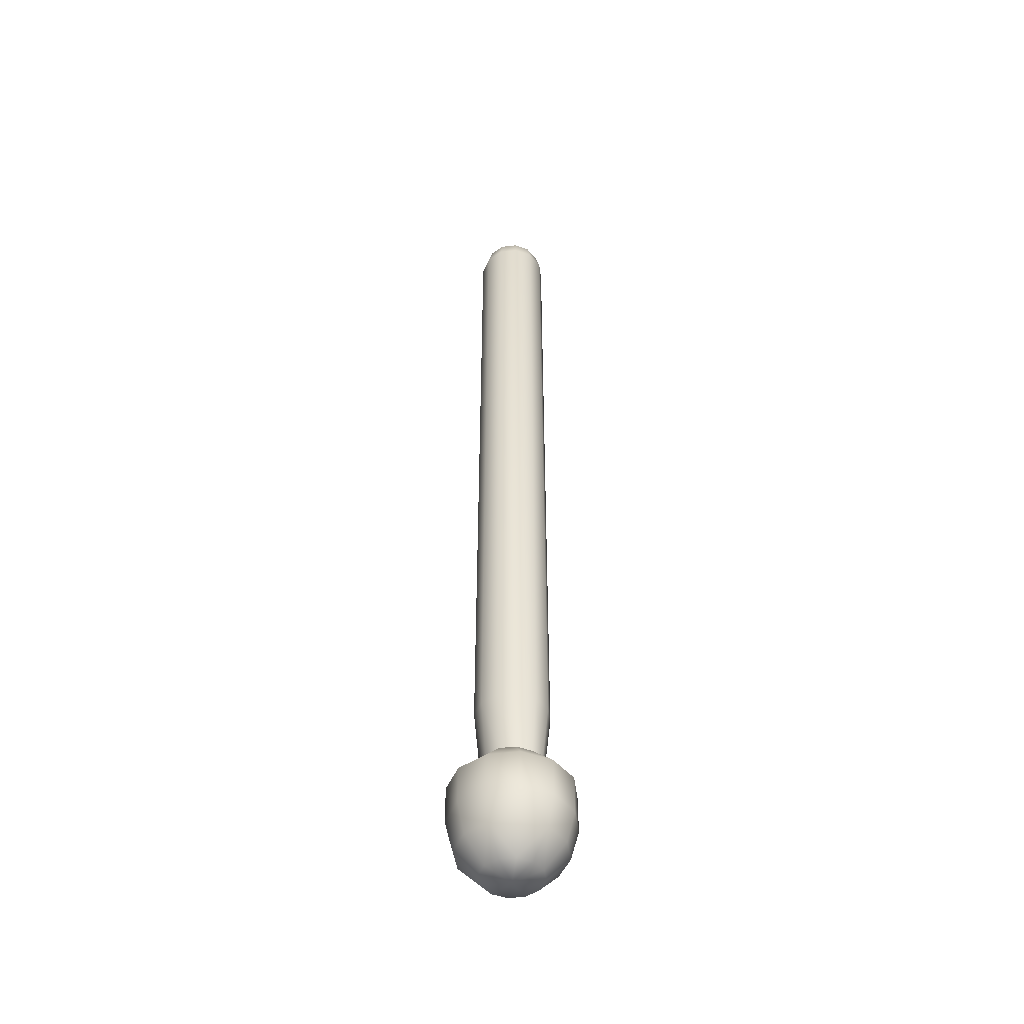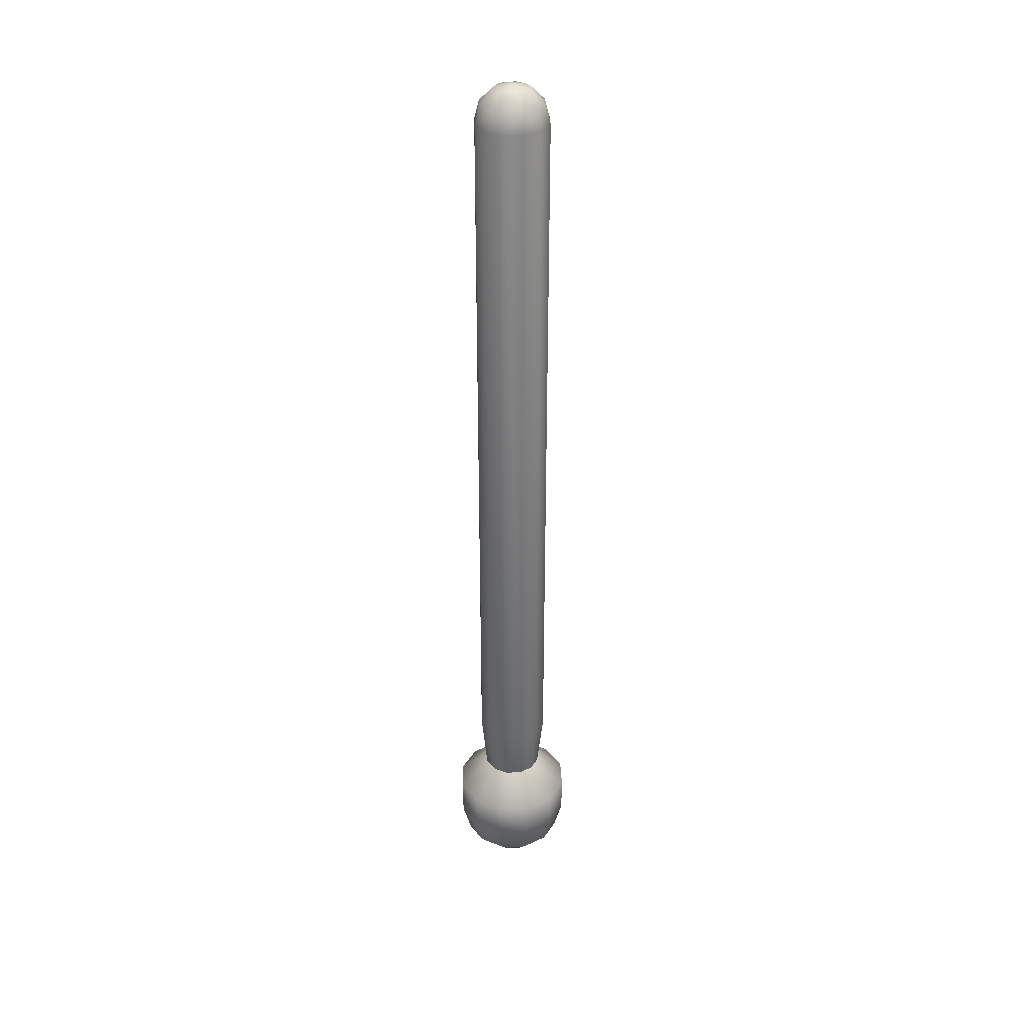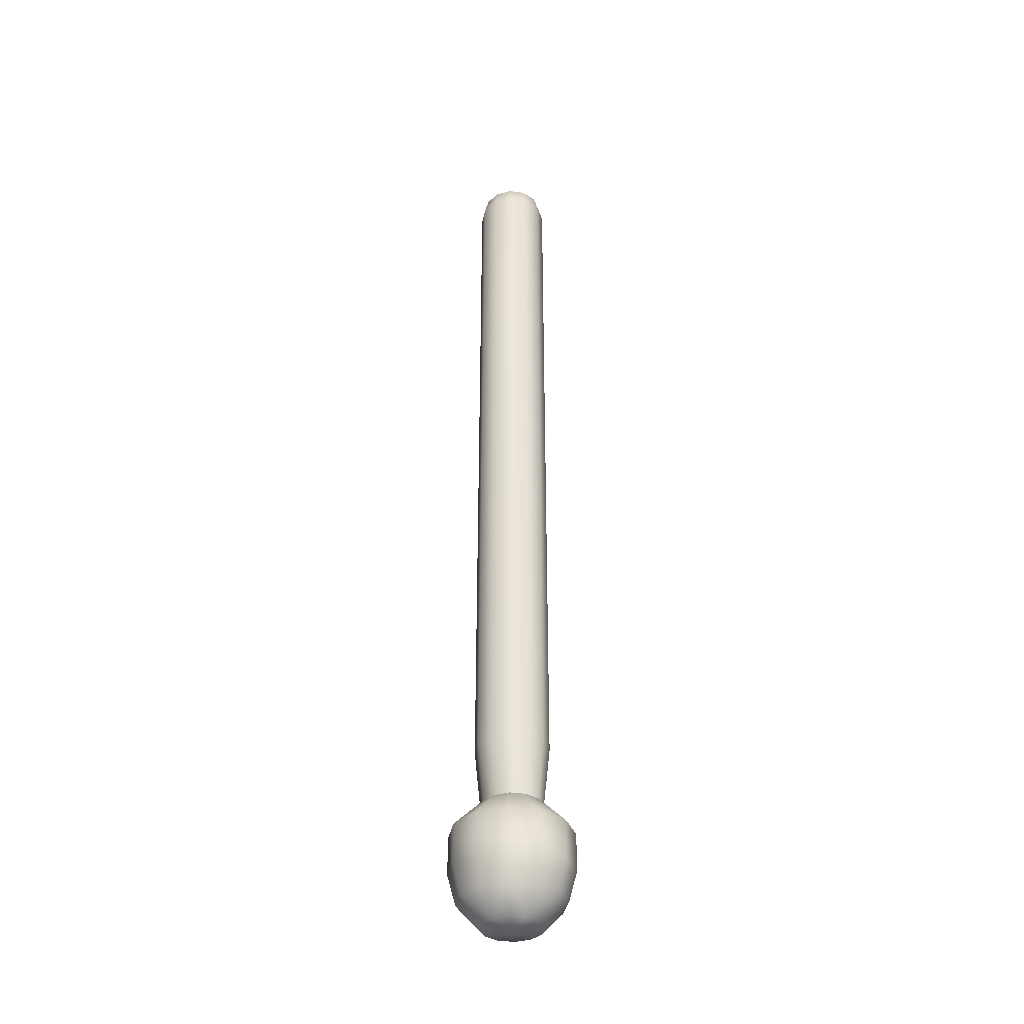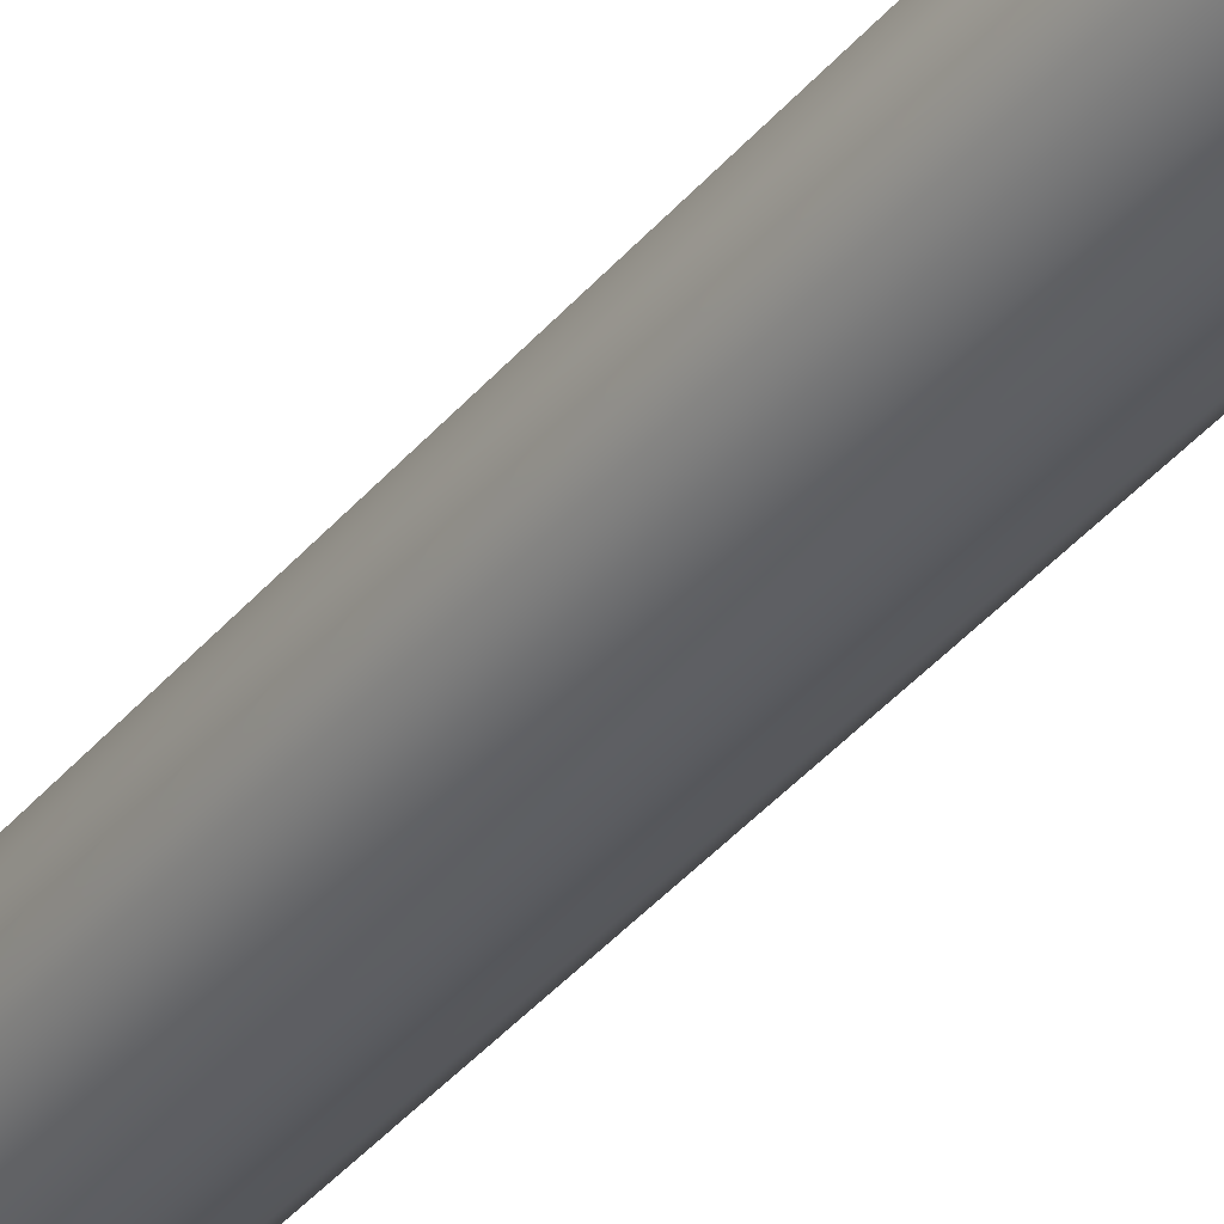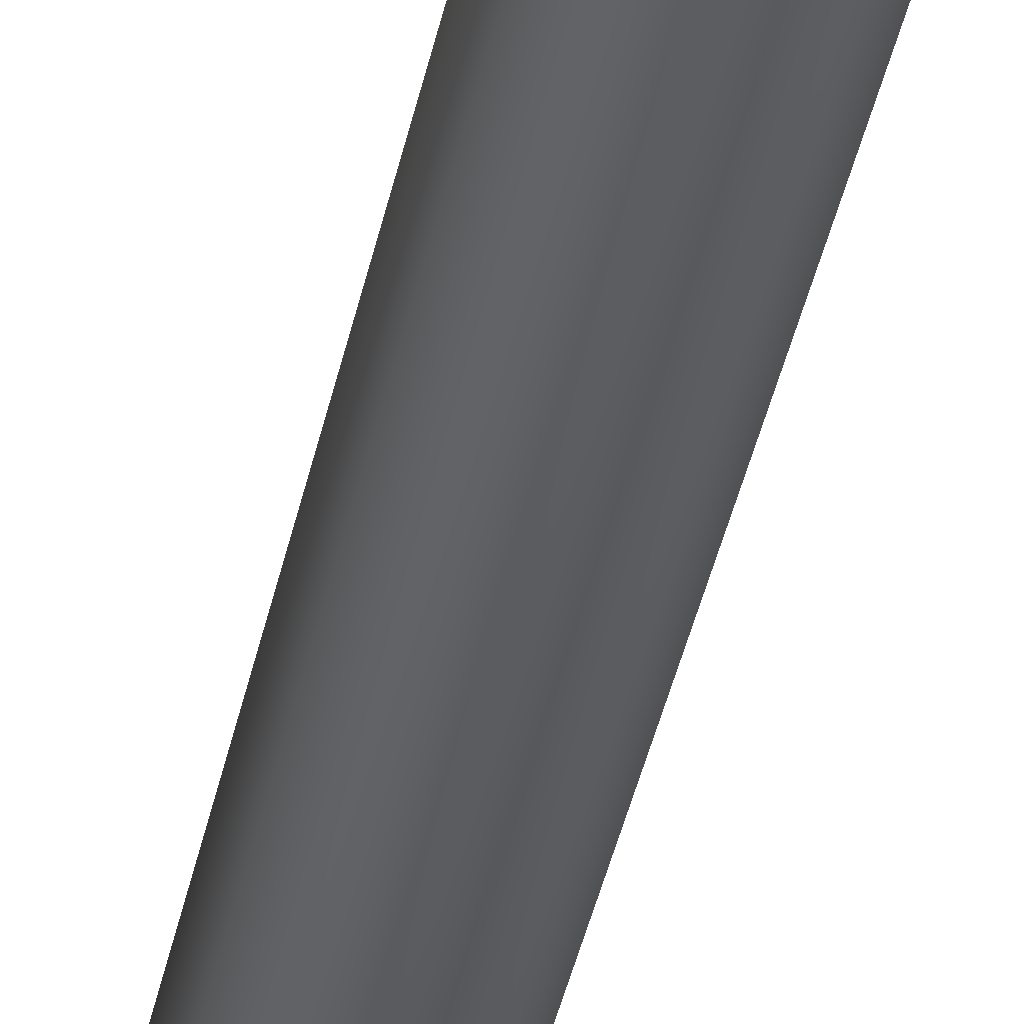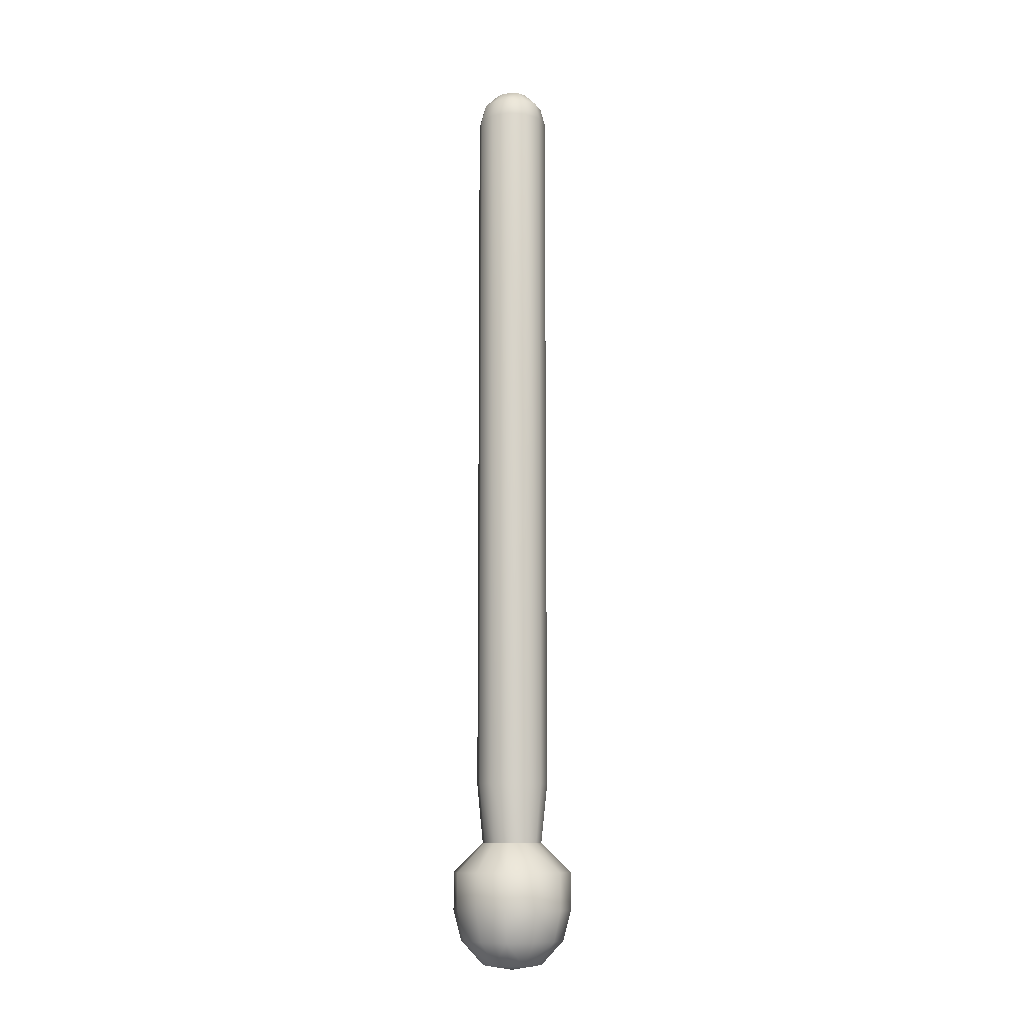
<metadata>
{"format":"obj","ext":"obj","renderer":"f3d","projection":"perspective","resolution":1024,"background":"white","views":[{"elev":-47.2,"azim":-157.4,"up":"+Z"},{"elev":34.1,"azim":162.8,"up":"+Z"},{"elev":-36.0,"azim":-115.7,"up":"+Z"},{"elev":-34.6,"azim":-32.5,"up":"+Y"},{"elev":-34.7,"azim":169.7,"up":"+Y"},{"elev":-10.7,"azim":126.2,"up":"+Z"}]}
</metadata>
<code>
g Converted object 0
v 0.2561 -1e-06 -9.975
v 0.2222 -0.1265 -9.975
v 0.1297 -0.2191 -9.975
v 0.003182 -0.253 -9.975
v -0.1233 -0.2191 -9.975
v -0.2159 -0.1265 -9.975
v -0.2498 -1e-06 -9.975
v -0.2159 0.1265 -9.975
v -0.1233 0.2191 -9.975
v 0.003182 0.253 -9.975
v 0.1297 0.2191 -9.975
v 0.2222 0.1265 -9.975
v 0.003177 -0 -4.687
v 0.1127 -0.06325 -4.721
v 0.1296 -0 -4.721
v 0.06643 -0.1095 -4.721
v 0.003177 -0.1265 -4.721
v -0.06004 -0.1095 -4.721
v -0.1064 -0.06325 -4.721
v -0.1233 -0 -4.721
v -0.1064 0.06325 -4.721
v -0.06004 0.1095 -4.721
v 0.003177 0.1265 -4.721
v 0.06643 0.1095 -4.721
v 0.1127 0.06325 -4.721
v 0.2561 -0 -4.94
v 0.2222 -0 -4.813
v 0.1929 -0.1095 -4.813
v 0.2222 -0.1265 -4.94
v 0.1296 -0.2191 -4.94
v 0.1127 -0.1897 -4.813
v 0.003177 -0.2191 -4.813
v 0.003177 -0.2529 -4.94
v -0.1233 -0.2191 -4.94
v -0.1064 -0.1897 -4.813
v -0.1865 -0.1095 -4.813
v -0.2159 -0.1265 -4.94
v -0.2498 -0 -4.94
v -0.2159 -0 -4.813
v -0.1865 0.1095 -4.813
v -0.2159 0.1265 -4.94
v -0.1233 0.2191 -4.94
v -0.1064 0.1897 -4.813
v 0.003177 0.2191 -4.813
v 0.003177 0.2529 -4.94
v 0.1296 0.2191 -4.94
v 0.1127 0.1897 -4.813
v 0.1929 0.1095 -4.813
v 0.2222 0.1265 -4.94
v 0.2163 -0 -10.39
v 0.188 -0.1056 -10.39
v 0.1107 -0.1829 -10.39
v 0.005122 -0.2112 -10.39
v -0.1005 -0.1829 -10.39
v -0.1778 -0.1056 -10.39
v -0.2061 -0 -10.39
v -0.1778 0.1056 -10.39
v -0.1005 0.1829 -10.39
v 0.005122 0.2112 -10.39
v 0.1107 0.1829 -10.39
v 0.188 0.1056 -10.39
v 0.425 -0 -10.6
v 0.3688 -0.21 -10.6
v 0.2152 -0.3636 -10.6
v 0.005111 -0.4199 -10.6
v -0.2048 -0.3636 -10.6
v -0.3585 -0.21 -10.6
v -0.4147 -0 -10.6
v -0.3585 0.21 -10.6
v -0.2048 0.3636 -10.6
v 0.005111 0.4199 -10.6
v 0.2152 0.3636 -10.6
v 0.3688 0.21 -10.6
v 0.005113 -0 -11.27
v 0.2151 -0 -11.24
v 0.187 -0.1049 -11.24
v 0.11 -0.1819 -11.24
v 0.005113 -0.21 -11.24
v -0.0998 -0.1819 -11.24
v -0.1768 -0.1049 -11.24
v -0.2048 -0 -11.24
v -0.1768 0.1049 -11.24
v -0.0998 0.1819 -11.24
v 0.005113 0.21 -11.24
v 0.11 0.1819 -11.24
v 0.187 0.1049 -11.24
v 0.3688 -0 -11.07
v 0.32 -0.1819 -11.07
v 0.187 -0.3149 -11.07
v 0.005113 -0.3637 -11.07
v -0.1768 -0.3149 -11.07
v -0.3098 -0.1819 -11.07
v -0.3585 -0 -11.07
v -0.3098 0.1819 -11.07
v -0.1768 0.3149 -11.07
v 0.005113 0.3637 -11.07
v 0.187 0.3149 -11.07
v 0.32 0.1819 -11.07
v 0.4249 -0 -10.86
v 0.3688 -0.21 -10.86
v 0.2151 -0.3637 -10.86
v 0.005113 -0.4198 -10.86
v -0.2048 -0.3637 -10.86
v -0.3585 -0.21 -10.86
v -0.4147 -0 -10.86
v -0.3585 0.21 -10.86
v -0.2048 0.3637 -10.86
v 0.005113 0.4198 -10.86
v 0.2151 0.3637 -10.86
v 0.3688 0.21 -10.86
f 74 75 76
f 13 14 15
f 74 76 77
f 13 16 14
f 74 77 78
f 13 17 16
f 74 78 79
f 13 18 17
f 74 79 80
f 13 19 18
f 74 80 81
f 13 20 19
f 74 81 82
f 13 21 20
f 74 82 83
f 13 22 21
f 74 83 84
f 13 23 22
f 74 84 85
f 13 24 23
f 74 85 86
f 13 25 24
f 74 86 75
f 13 15 25
f 75 87 88
f 75 88 76
f 76 88 77
f 88 89 77
f 77 89 90
f 77 90 78
f 78 90 79
f 90 91 79
f 79 91 92
f 79 92 80
f 80 92 81
f 92 93 81
f 81 93 94
f 81 94 82
f 82 94 83
f 94 95 83
f 83 95 96
f 83 96 84
f 84 96 85
f 96 97 85
f 85 97 98
f 85 98 86
f 86 98 75
f 98 87 75
f 87 99 88
f 99 100 88
f 88 100 101
f 88 101 89
f 89 101 90
f 101 102 90
f 90 102 103
f 90 103 91
f 91 103 92
f 103 104 92
f 92 104 105
f 92 105 93
f 93 105 94
f 105 106 94
f 94 106 107
f 94 107 95
f 95 107 96
f 107 108 96
f 96 108 109
f 96 109 97
f 97 109 98
f 109 110 98
f 98 110 99
f 98 99 87
f 26 27 28
f 26 28 29
f 29 28 30
f 28 31 30
f 30 31 32
f 30 32 33
f 33 32 34
f 32 35 34
f 34 35 36
f 34 36 37
f 37 36 38
f 36 39 38
f 38 39 40
f 38 40 41
f 41 40 42
f 40 43 42
f 42 43 44
f 42 44 45
f 45 44 46
f 44 47 46
f 46 47 48
f 46 48 49
f 49 48 26
f 48 27 26
f 27 15 28
f 15 14 28
f 28 14 16
f 28 16 31
f 31 16 32
f 16 17 32
f 32 17 18
f 32 18 35
f 35 18 36
f 18 19 36
f 36 19 20
f 36 20 39
f 39 20 40
f 20 21 40
f 40 21 22
f 40 22 43
f 43 22 44
f 22 23 44
f 44 23 24
f 44 24 47
f 47 24 48
f 24 25 48
f 48 25 15
f 48 15 27
f 29 2 1
f 29 1 26
f 30 3 2
f 30 2 29
f 33 4 3
f 33 3 30
f 34 5 4
f 34 4 33
f 37 6 5
f 37 5 34
f 38 7 6
f 38 6 37
f 41 8 7
f 41 7 38
f 42 9 8
f 42 8 41
f 45 10 9
f 45 9 42
f 46 11 10
f 46 10 45
f 49 12 11
f 49 11 46
f 26 1 12
f 26 12 49
f 50 1 2
f 50 2 51
f 51 2 3
f 51 3 52
f 52 3 4
f 52 4 53
f 53 4 5
f 53 5 54
f 54 5 6
f 54 6 55
f 55 6 7
f 55 7 56
f 56 7 8
f 56 8 57
f 57 8 9
f 57 9 58
f 58 9 10
f 58 10 59
f 59 10 11
f 59 11 60
f 60 11 12
f 60 12 61
f 61 12 1
f 61 1 50
f 62 50 51
f 62 51 63
f 63 51 52
f 63 52 64
f 64 52 53
f 64 53 65
f 65 53 54
f 65 54 66
f 66 54 55
f 66 55 67
f 67 55 56
f 67 56 68
f 68 56 57
f 68 57 69
f 69 57 58
f 69 58 70
f 70 58 59
f 70 59 71
f 71 59 60
f 71 60 72
f 72 60 61
f 72 61 73
f 73 61 50
f 73 50 62
f 99 62 63
f 99 63 100
f 100 63 64
f 100 64 101
f 101 64 65
f 101 65 102
f 102 65 66
f 102 66 103
f 103 66 67
f 103 67 104
f 104 67 68
f 104 68 105
f 105 68 69
f 105 69 106
f 106 69 70
f 106 70 107
f 107 70 71
f 107 71 108
f 108 71 72
f 108 72 109
f 109 72 73
f 109 73 110
f 110 73 62
f 110 62 99

</code>
